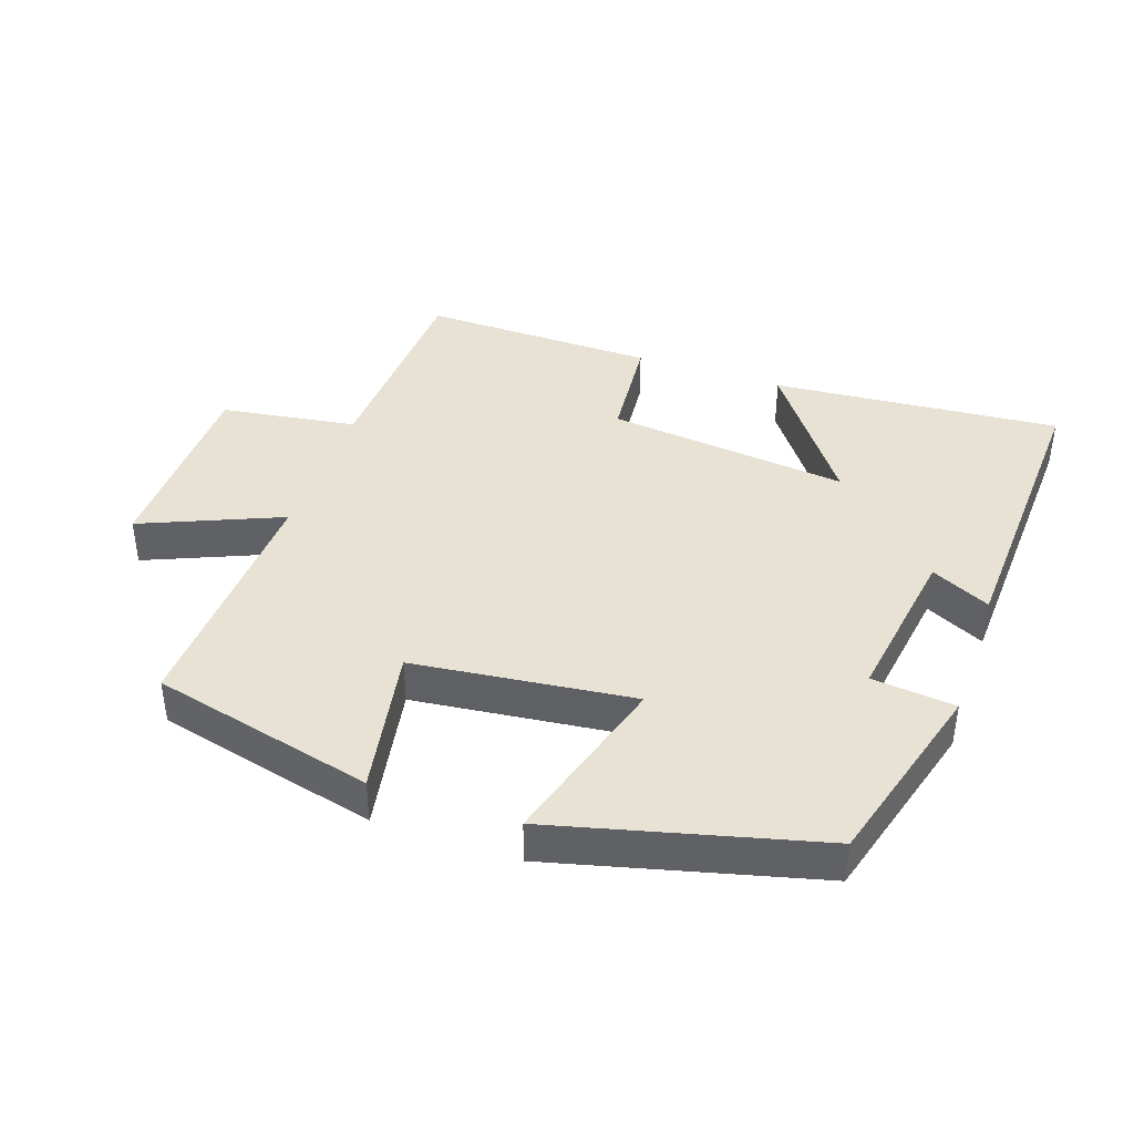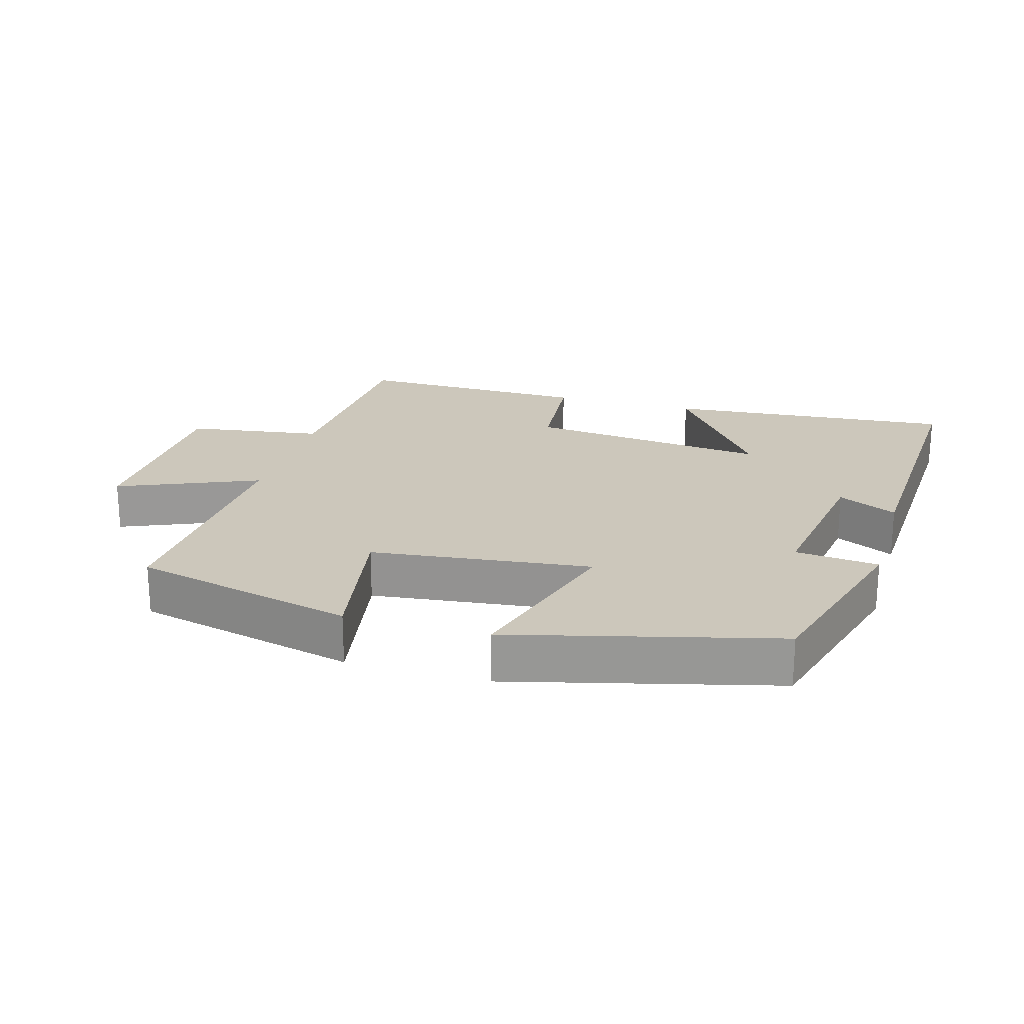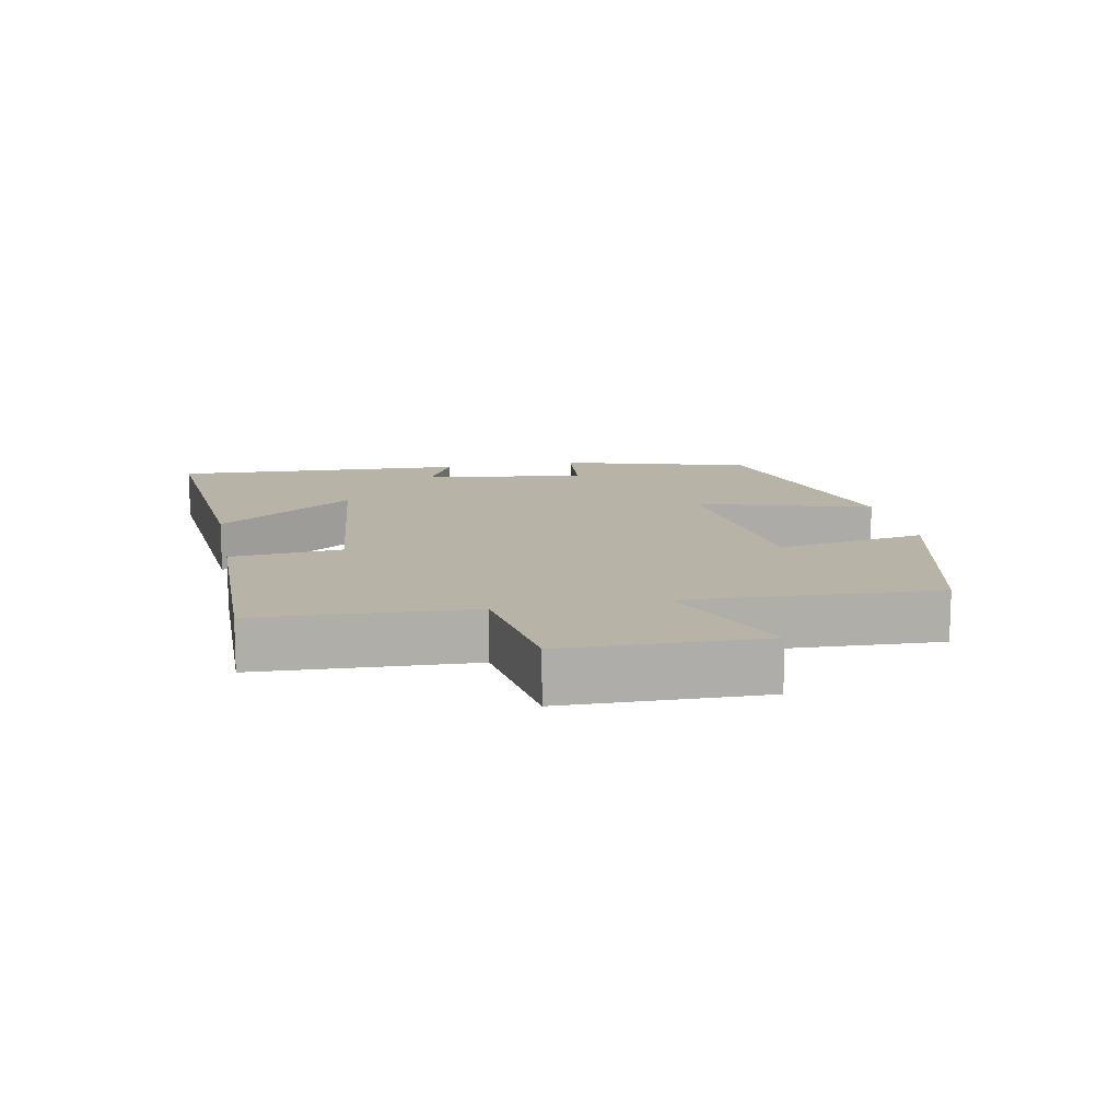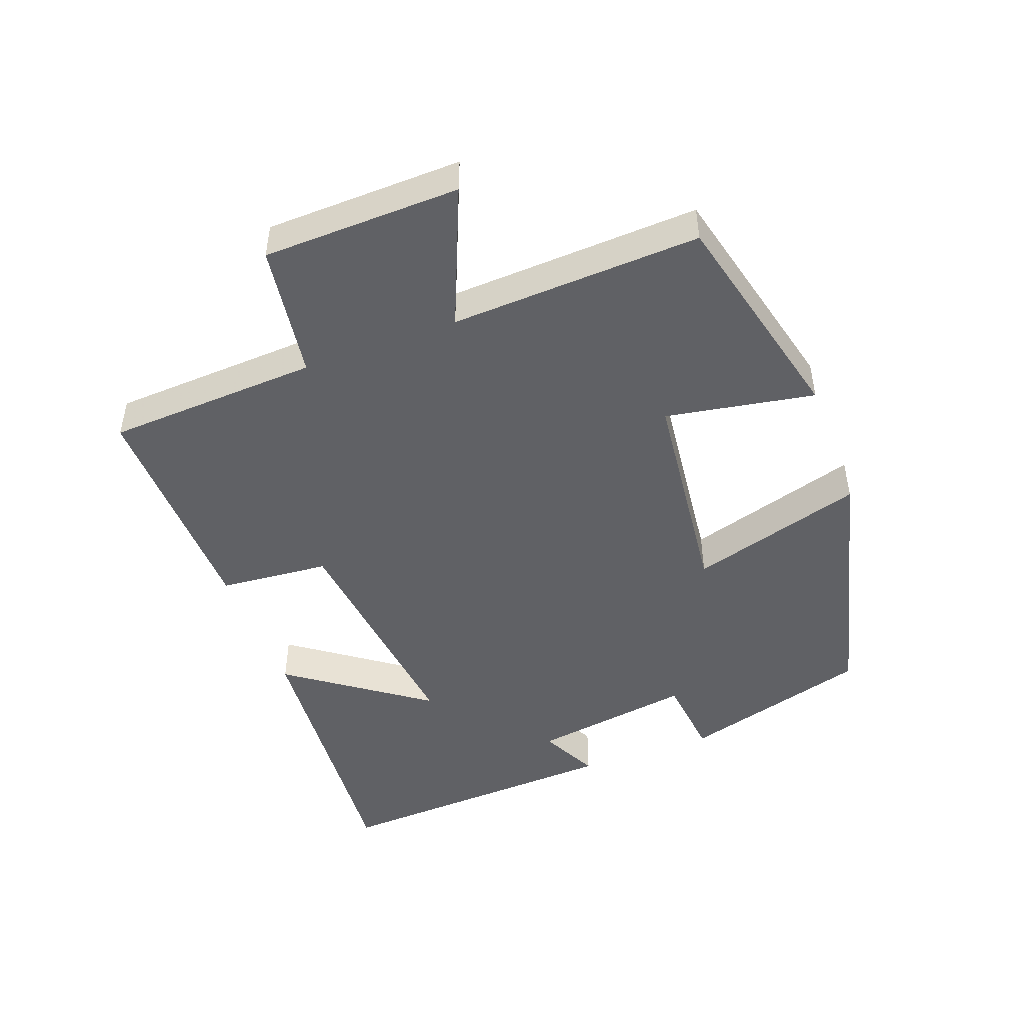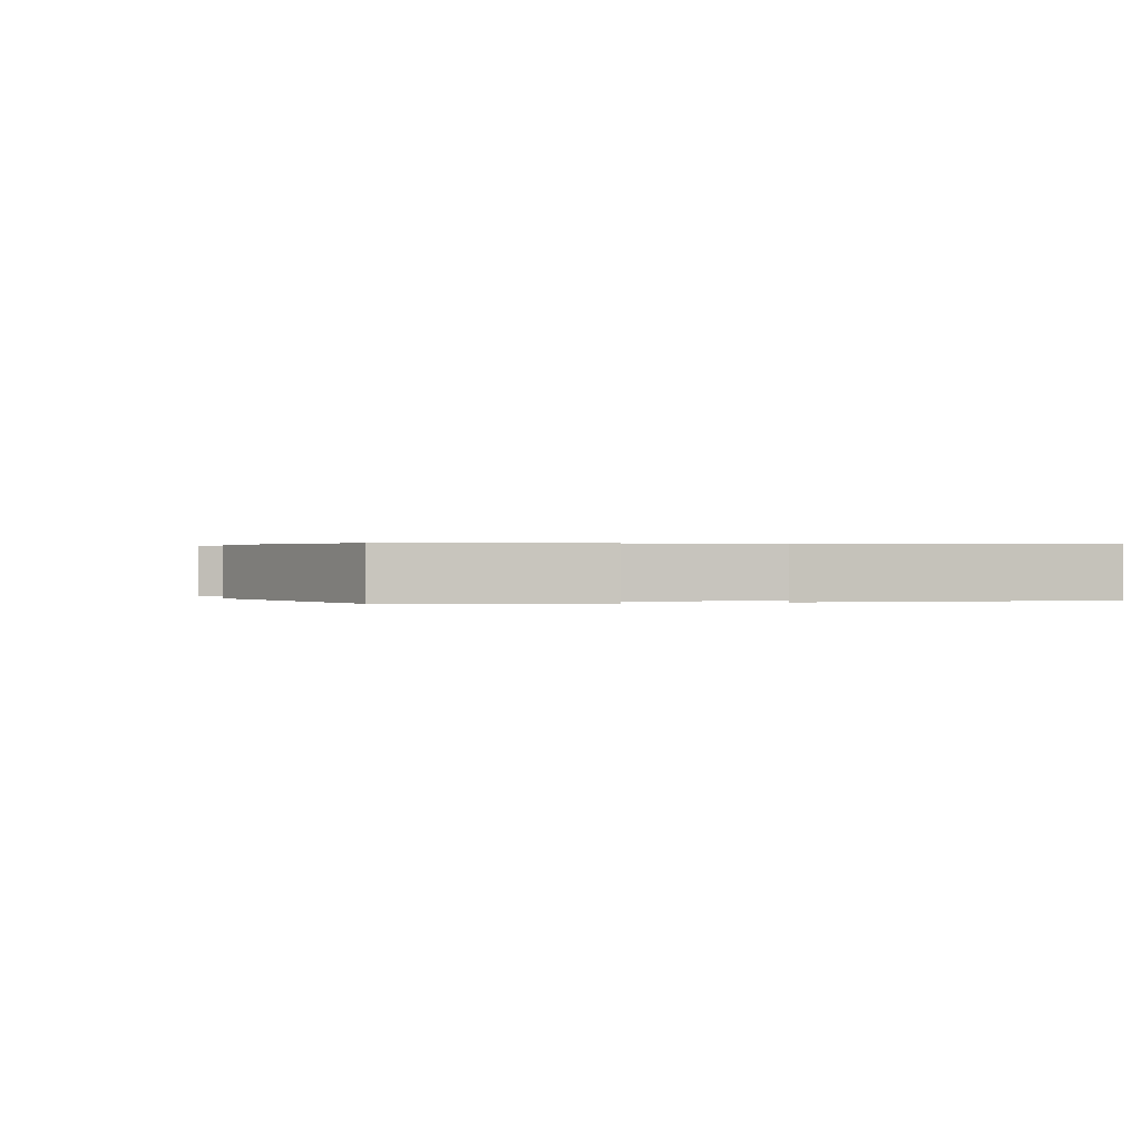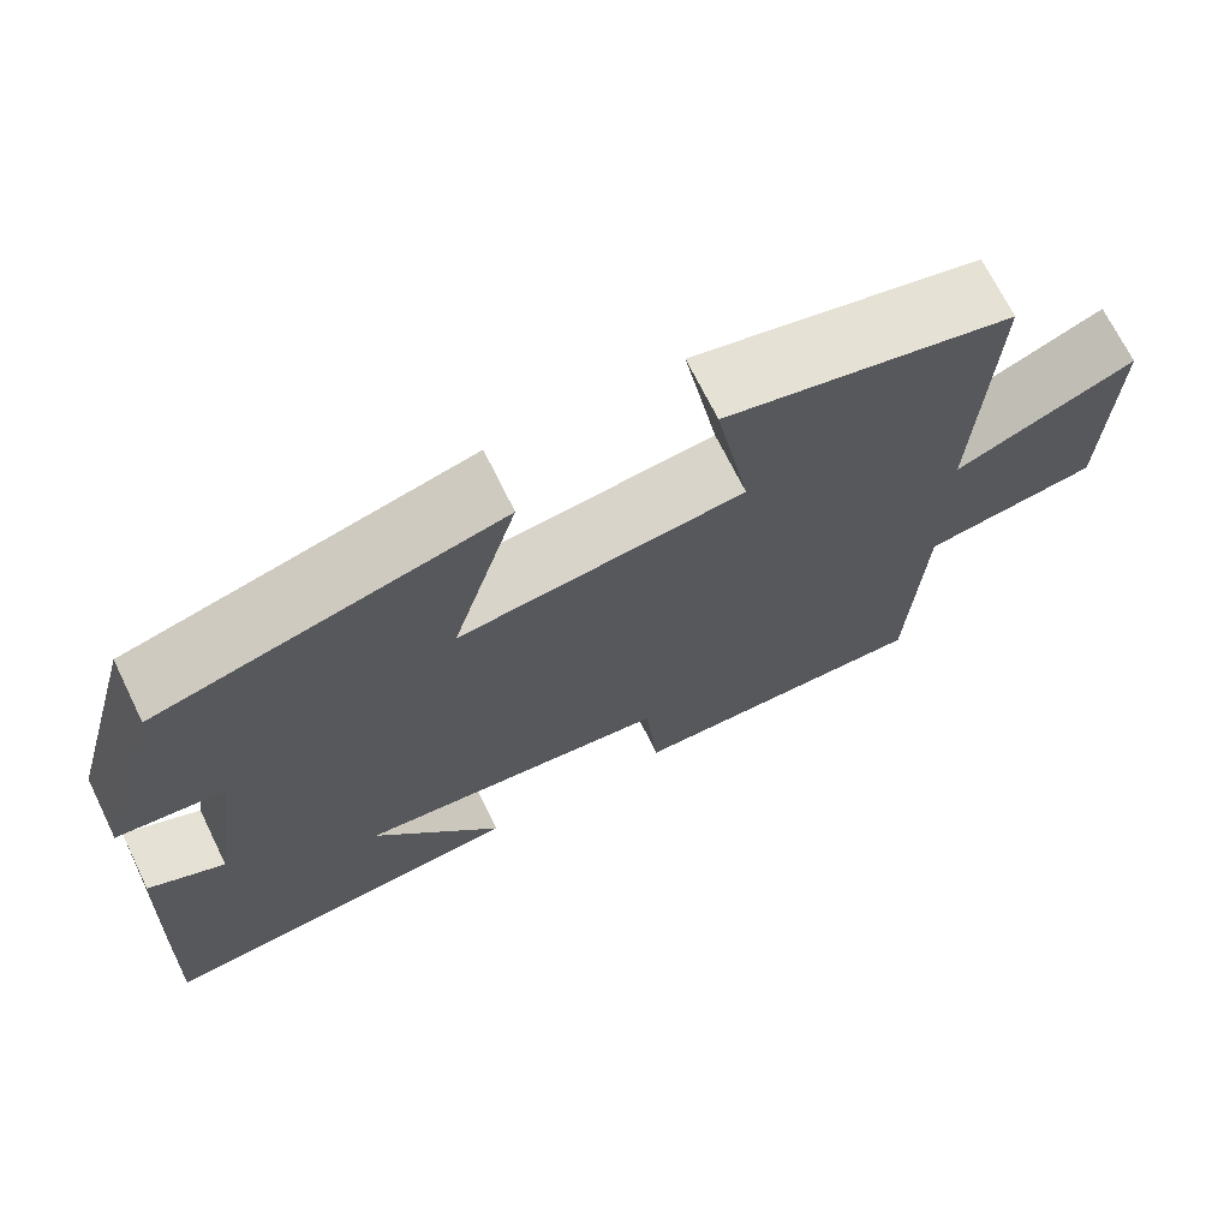
<metadata>
{"format":"obj","ext":"obj","renderer":"f3d","projection":"perspective","resolution":1024,"background":"white","views":[{"elev":40.9,"azim":19.0,"up":"+Y"},{"elev":21.7,"azim":16.1,"up":"+Y"},{"elev":12.8,"azim":-101.1,"up":"+Y"},{"elev":-47.6,"azim":-69.4,"up":"+Y"},{"elev":0.3,"azim":71.7,"up":"+Y"},{"elev":70.2,"azim":153.8,"up":"+Z"}]}
</metadata>
<code>
v 0.521 0.07 -0.536
v 0.091 0.07 -0.5
v 0.24 0.07 -0.295
v -0.12 0.07 -0.335
v -0.135 0.07 -0.5
v -0.485 0.07 -0.506
v -0.5 0.07 -0.189
v -0.702 0.07 -0.159
v -0.708 0.07 0.135
v -0.5 0.07 0.047
v -0.516 0.07 0.42
v -0.185 0.07 0.5
v -0.225 0.07 0.278
v 0.103 0.07 0.24
v 0.027 0.07 0.5
v 0.42 0.07 0.4
v 0.5 0.07 0.117
v 0.376 0.07 0.104
v 0.412 0.07 -0.138
v 0.5 0.07 -0.095
v 0.521 0 -0.536
v 0.091 0 -0.5
v 0.24 0 -0.295
v -0.12 0 -0.335
v -0.135 0 -0.5
v -0.485 0 -0.506
v -0.5 0 -0.189
v -0.702 0 -0.159
v -0.708 0 0.135
v -0.5 0 0.047
v -0.516 0 0.42
v -0.185 0 0.5
v -0.225 0 0.278
v 0.103 0 0.24
v 0.027 0 0.5
v 0.42 0 0.4
v 0.5 0 0.117
v 0.376 0 0.104
v 0.412 0 -0.138
v 0.5 0 -0.095
f 1 2 3
f 20 1 3
f 19 20 3
f 18 19 3 4
f 16 17 18
f 15 16 18
f 14 15 18
f 13 14 18 4
f 10 11 12 13
f 5 6 7
f 4 5 7
f 13 4 7
f 10 13 7
f 7 8 9 10
f 23 22 21
f 23 21 40
f 23 40 39
f 24 23 39 38
f 38 37 36
f 38 36 35
f 38 35 34
f 24 38 34 33
f 33 32 31 30
f 27 26 25
f 27 25 24
f 27 24 33
f 27 33 30
f 30 29 28 27
f 1 21 22 2
f 2 22 23 3
f 3 23 24 4
f 4 24 25 5
f 5 25 26 6
f 6 26 27 7
f 7 27 28 8
f 8 28 29 9
f 9 29 30 10
f 10 30 31 11
f 11 31 32 12
f 12 32 33 13
f 13 33 34 14
f 14 34 35 15
f 15 35 36 16
f 16 36 37 17
f 17 37 38 18
f 18 38 39 19
f 19 39 40 20
f 20 40 21 1

</code>
